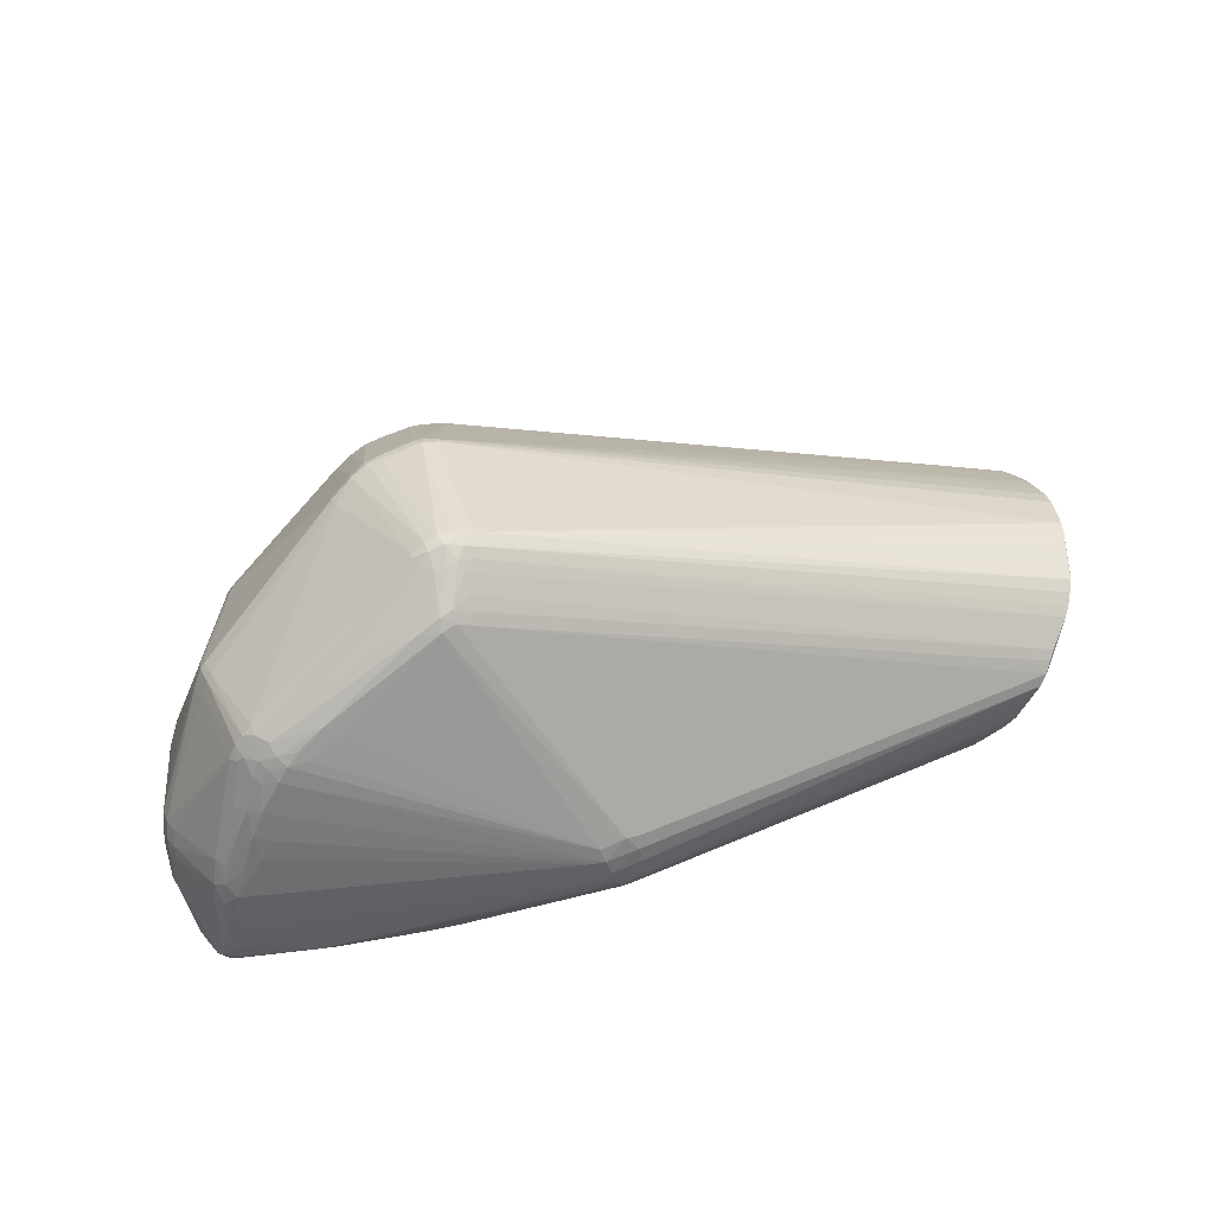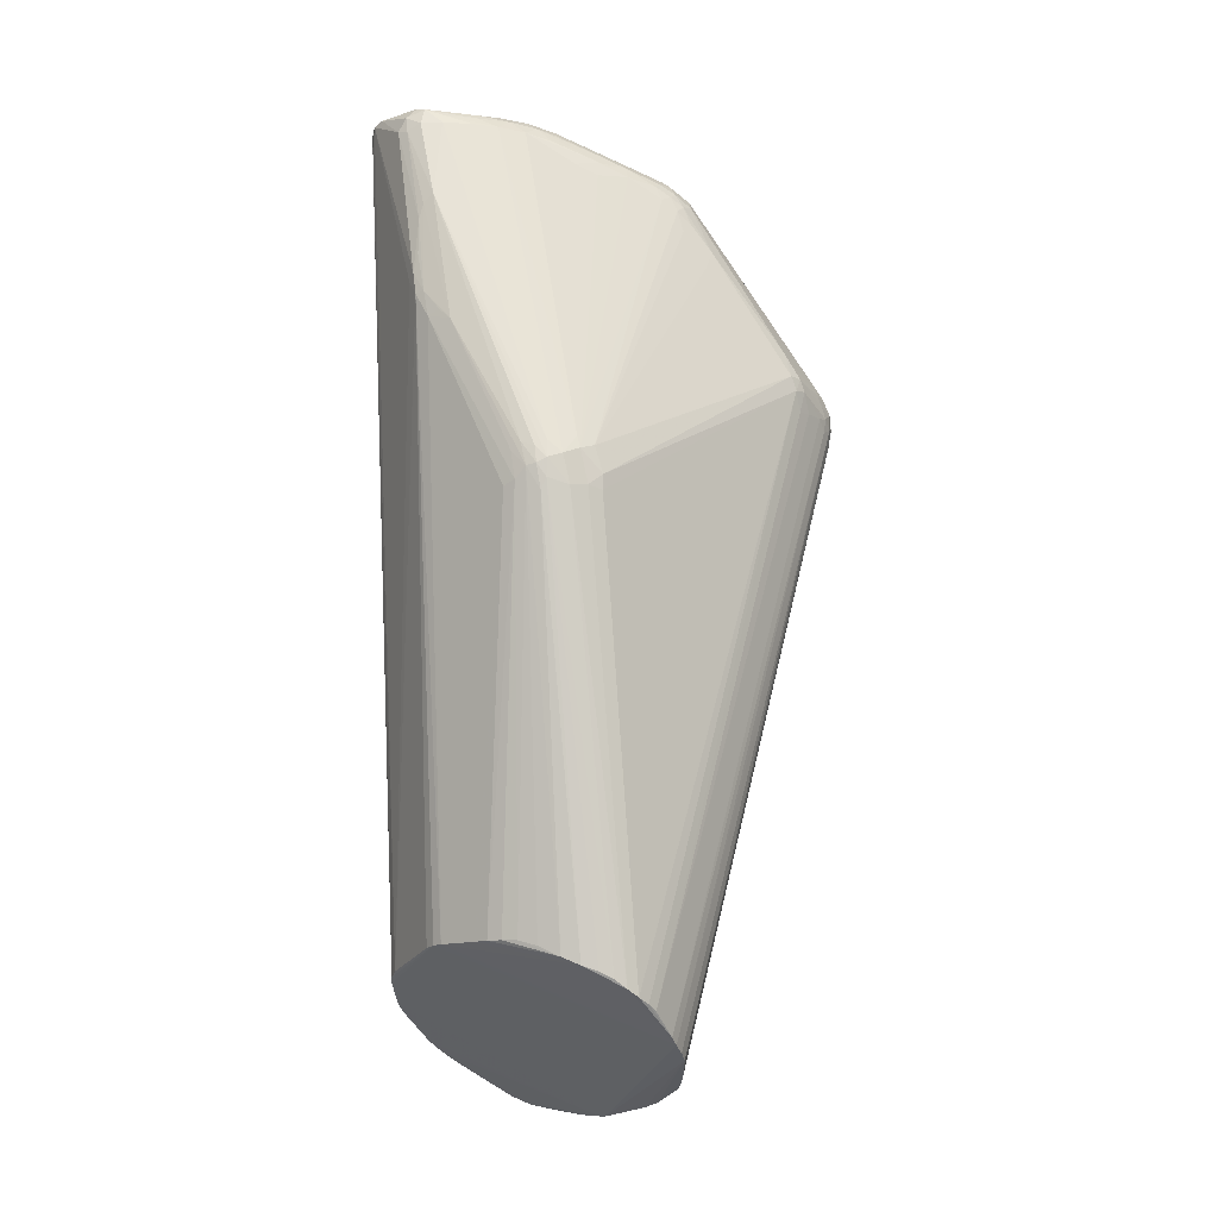
<metadata>
{"format":"obj","ext":"obj","renderer":"f3d","projection":"perspective","resolution":1024,"background":"white","views":[{"elev":56.1,"azim":160.8,"up":"+Z"},{"elev":78.3,"azim":-94.9,"up":"+Y"}]}
</metadata>
<code>
v -0.5785 -0.0938 -0.02238
v -0.5414 -0.1309 -0.06374
v -0.5763 -0.1048 -0.03469
v -0.5719 -0.1145 -0.04993
v -0.5487 -0.121 -0.04408
v -0.5525 -0.1109 -0.02865
v -0.5252 0.02667 -0.206
v -0.5048 0.07509 -0.2023
v -0.5143 0.0492 -0.2084
v -0.5093 0.06114 -0.2071
v -0.4906 0.1486 -0.1659
v -0.4897 0.1599 -0.1587
v -0.4897 0.168 -0.1513
v -0.547 0.2247 0.01393
v -0.5549 0.2185 0.02363
v -0.5613 0.2097 0.03192
v -0.5677 0.2015 0.03818
v -0.5789 -0.06023 -0.1735
v -0.5687 -0.04793 -0.1835
v -0.6427 0.04797 0.0446
v -0.6477 0.02923 0.03545
v -0.6511 0.01021 0.02362
v -0.6054 0.1544 0.05888
v -0.6121 0.1419 0.06148
v -0.5607 -0.03737 -0.1888
v -0.551 -0.02321 -0.1955
v -0.5395 -0.005021 -0.204
v -0.531 0.01153 -0.2074
v -0.598 -0.08324 -0.1487
v -0.5907 -0.07351 -0.1595
v -0.653 -0.008599 0.009925
v -0.6546 -0.0233 -0.001225
v -0.6561 -0.04506 -0.02066
v -0.6567 -0.04024 -0.01563
v -0.6169 0.1241 0.06157
v -0.6244 0.1048 0.06028
v -0.6321 0.08389 0.05801
v -0.6364 0.06973 0.05534
v -0.4918 0.1942 -0.1198
v -0.6145 -0.09665 -0.1266
v -0.6041 -0.09081 -0.1394
v -0.6491 -0.086 -0.05471
v -0.6451 -0.09398 -0.06897
v -0.6388 -0.1019 -0.08974
v -0.6287 -0.1028 -0.1086
v -0.6547 -0.05769 -0.03124
v -0.6526 -0.07098 -0.03888
v -0.6515 -0.07848 -0.04537
v -0.5913 0.1766 0.05093
v -0.5982 0.1673 0.05449
v -0.5138 0.2284 -0.04253
v -0.5229 0.2307 -0.02523
v -0.5297 0.2299 -0.009826
v -0.5376 0.228 0.003144
v -0.4953 0.2179 -0.07961
v -0.502 0.2233 -0.06222
v -0.4925 0.2045 -0.1075
v -0.4937 0.2123 -0.09394
v -0.6559 -0.0339 -0.01008
v -0.0256 -0.1239 0.2168
v -0.007281 -0.1271 0.2202
v 0.01573 0.03352 0.2702
v -0.001204 0.03932 0.2679
v 0.0009671 0.02817 0.2705
v -0.01541 0.02687 0.2664
v -0.1973 -0.1544 -0.1722
v -0.1988 -0.2319 -0.07256
v -0.1616 -0.2391 -0.09663
v -0.2212 -0.2215 -0.1032
v -0.06961 -0.2709 -0.0006425
v -0.0667 -0.2739 -0.01117
v -0.07071 -0.265 -0.08857
v -0.02519 -0.13 0.2134
v -0.01815 -0.1159 0.2213
v 0.006338 0.0787 0.2446
v 0.007796 0.05054 0.2638
v -0.006117 0.05134 0.2607
v -0.2102 -0.171 -0.1666
v -0.179 -0.1832 -0.1615
v -0.1898 -0.1967 -0.1546
v -0.2218 -0.1849 -0.1588
v -0.232 -0.196 -0.1487
v -0.1992 -0.2077 -0.145
v -0.2101 -0.2161 -0.1282
v -0.1486 -0.1942 -0.1536
v -0.1319 -0.2156 -0.1408
v 0.005319 0.09173 0.2345
v -0.1029 -0.2269 -0.1325
v -0.1127 -0.2458 -0.1129
v -0.1063 -0.2385 -0.1252
v -0.09893 -0.2485 -0.1131
v 0.01875 0.01991 0.2682
v 0.002926 0.0166 0.2674
v -0.01498 0.01618 0.2636
v 0.005561 0.06108 0.2569
v -0.09577 0.2681 0.01739
v -0.1003 0.2605 0.03021
v -0.08545 0.2604 0.03205
v -0.07368 0.2768 -0.0278
v -0.08793 0.2766 -0.01964
v -0.09583 0.2734 0.0008799
v -0.09928 0.2751 -0.02581
v 0.08387 0.2326 -0.09705
v -0.06111 0.2687 0.01309
v -0.0489 0.266 0.01115
v -0.06941 0.2771 -0.01764
v -0.07509 0.2741 -0.03726
v -0.05811 0.2665 -0.04994
v -0.0856 0.2688 -0.04848
v -0.08924 0.2616 -0.05953
v -0.05797 0.2611 0.02645
v -0.05072 0.27 -0.04062
v -0.05734 0.2741 -0.02782
v -0.05203 0.2728 -0.01618
v -0.06596 0.2744 -0.002884
v 0.2194 0.2086 -0.1054
v 0.1183 0.2111 -0.129
v 0.1348 0.1986 -0.1346
v 0.1406 0.2078 -0.1299
v 0.21 0.2055 -0.1155
v 0.1579 0.209 -0.1241
v 0.1947 0.2052 -0.1209
v 0.119 0.2165 -0.1208
v 0.09599 0.2263 -0.1068
v 0.09275 0.2198 -0.1186
v 0.03163 0.03375 0.2657
v 0.04758 0.02969 0.2577
v 0.0455 0.04019 0.2572
v 0.03191 0.02112 0.265
v 0.04669 0.0212 0.2564
v 0.1677 0.1215 0.1611
v 0.1499 0.1308 0.1538
v 0.03189 0.05249 0.2581
v 0.02002 0.05272 0.2611
v 0.2166 0.1236 0.1371
v 0.219 0.1115 0.1454
v 0.2323 0.1186 0.1305
v 0.2261 0.1282 0.1255
v 0.04272 0.07551 0.2434
v 0.03933 0.09044 0.2383
v 0.04061 0.1007 0.2288
v 0.02604 0.09823 0.2324
v 0.02679 0.0877 0.2414
v 0.2303 0.08513 0.1445
v 0.245 0.108 0.1265
v 0.2302 0.09825 0.145
v 0.1031 0.08912 0.2097
v 0.06532 0.09443 0.2253
v 0.2087 0.1338 0.1303
v 0.1965 0.1279 0.1423
v 0.1865 0.1364 0.1341
v 0.2096 0.1173 0.1452
v 0.2418 0.07794 0.1328
v 0.2409 0.09021 0.137
v 0.2492 0.09164 0.128
v 0.2205 0.1388 0.116
v 0.2432 0.1475 0.08422
v 0.2569 0.1548 0.0585
v 0.2421 0.1616 0.05439
v 0.2369 0.1322 0.1113
v 0.2558 0.1389 0.08326
v 0.2675 0.1276 0.07662
v 0.2679 0.1441 0.06029
v 0.2789 0.1659 0.01329
v 0.2897 0.1542 0.01646
v 0.2501 0.08082 0.1244
v 0.2521 0.1049 0.119
v 0.2585 0.09647 0.1135
v 0.2603 0.08422 0.1087
v 0.2671 0.1601 0.03732
v 0.2538 0.1671 0.03288
v 0.2426 0.1232 0.1161
v 0.3213 0.1728 -0.1165
v 0.3172 0.1796 -0.1086
v 0.287 0.1746 -0.01255
v 0.3005 0.1864 -0.1134
v 0.2996 0.1864 -0.09208
v 0.2928 0.1799 -0.0388
v 0.2964 0.1832 -0.06253
v 0.2976 0.1747 -0.1362
v 0.2949 0.1816 -0.1273
v 0.3049 0.1539 -0.01019
v 0.3107 0.1773 -0.1276
v 0.3053 0.1761 -0.05927
v 0.3099 0.1707 -0.05575
v 0.3134 0.179 -0.09435
v 0.2952 0.1623 -0.001826
v 0.2973 0.1428 0.01643
v 0.3012 0.1696 -0.0274
v 0.3082 0.1819 -0.08965
v 0.3094 0.1607 -0.03428
v 0.0359 -0.1205 0.2136
v 0.03333 -0.1282 0.2107
v 0.05135 -0.1293 0.2053
v 0.04804 -0.1194 0.2102
v 0.03504 -0.1358 0.2057
v 0.0511 -0.1378 0.1987
v 0.06874 -0.1238 0.1988
v 0.09253 -0.1136 0.1861
v 0.0906 -0.1023 0.1918
v 0.06614 -0.113 0.2039
v 0.06748 -0.133 0.1913
v 0.09182 -0.1229 0.1776
v -0.01204 -0.1364 0.2132
v 0.0004308 -0.1368 0.2125
v 0.01386 -0.1467 0.1993
v 0.02745 -0.1419 0.2013
v 0.2547 -0.03488 0.0868
v 0.2532 -0.04799 0.07622
v 0.2574 -0.01012 0.09375
v 0.26 -0.03139 0.08324
v 0.2591 -0.04417 0.07272
v 0.2515 -0.01287 0.09866
v 0.2706 -0.03308 0.05889
v 0.2711 -0.01988 0.06927
v 0.3032 0.004138 0.01128
v 0.3031 0.01604 0.02209
v 0.2661 -0.0006321 0.08247
v 0.3244 0.05579 -0.003105
v 0.3334 0.05049 -0.02274
v 0.333 0.06632 -0.01785
v 0.3284 0.07963 -0.01381
v 0.3273 0.1053 -0.1589
v 0.3318 0.1197 -0.1498
v 0.3321 0.1312 -0.1422
v 0.3279 0.1479 -0.1311
v 0.325 0.1276 -0.1623
v 0.3226 0.1124 -0.1658
v 0.3065 0.1187 -0.1662
v 0.3433 0.09158 -0.08213
v 0.3412 0.07199 -0.05218
v 0.3353 0.112 -0.06976
v 0.3403 0.1027 -0.0774
v 0.339 0.08641 -0.04662
v 0.3341 0.09856 -0.04208
v 0.327 0.1373 -0.1539
v 0.3373 0.07718 -0.03362
v 0.3326 0.09 -0.02917
v 0.3388 0.06207 -0.03879
v 0.3365 0.04942 -0.04739
v 0.03145 -0.2287 0.1098
v 0.02436 -0.2366 0.09943
v 0.06634 -0.217 0.09768
v 0.04855 -0.2237 0.1048
v 0.04844 -0.2296 0.09725
v 0.06684 -0.223 0.08942
v 0.2099 -0.1463 0.03193
v -0.01719 -0.225 0.1234
v -0.02004 -0.2307 0.1119
v -0.03127 -0.2235 0.1235
v -0.05349 -0.2185 0.1218
v -0.05409 -0.2238 0.1107
v -0.03339 -0.2287 0.1119
v 0.01892 -0.2415 0.08513
v 0.006528 -0.2349 0.1041
v 0.01229 -0.2292 0.1134
v 0.2048 -0.1501 0.03467
v 0.2036 -0.1635 0.01929
v 0.04518 -0.2351 0.08858
v 0.2094 -0.1599 0.01578
v 0.2962 -0.06291 -0.04457
v 0.2944 -0.07126 -0.05423
v 0.2904 -0.07977 -0.06832
v 0.3281 0.0004252 -0.1331
v 0.3262 0.002548 -0.1449
v 0.3346 0.0172 -0.1386
v 0.3314 0.005765 -0.1259
v 0.3367 0.03014 -0.1352
v 0.3359 0.02899 -0.1449
v 0.3298 0.01649 -0.1515
v 0.3228 -0.02479 -0.1012
v 0.3132 0.01757 -0.1635
v 0.3048 0.02007 -0.1654
v 0.3099 -0.0445 -0.06012
v 0.3089 -0.05378 -0.07107
v 0.3151 -0.04211 -0.0831
v 0.3162 -0.03346 -0.07288
v 0.3048 -0.06061 -0.08488
v 0.3109 -0.04887 -0.09479
v 0.3189 -0.03047 -0.1098
v 0.3275 0.02342 -0.1538
v 0.3216 0.01283 -0.1571
v 0.03426 -0.2733 -0.07553
v 0.03322 -0.2772 -0.06364
v -0.008645 -0.2812 -0.04817
v 0.01238 -0.2798 -0.04862
v 0.02257 -0.2763 -0.03313
v -0.005967 -0.2795 -0.03224
v 0.04877 -0.2726 -0.03569
v 0.06725 -0.2687 -0.07664
v 0.0799 -0.2709 -0.06365
v 0.06374 -0.2741 -0.06408
v 0.05709 -0.2749 -0.05048
v 0.08014 -0.2708 -0.05222
v 0.07807 -0.268 -0.03972
v -0.04475 -0.2734 -0.003747
v -0.06149 -0.2724 0.0008708
v -0.05419 -0.2752 -0.01179
v -0.03961 -0.278 -0.04676
v -0.02341 -0.2805 -0.04775
v -0.05219 -0.27 -0.08747
v -0.05577 -0.2737 -0.06907
v -0.03438 -0.2443 -0.1169
v -0.04023 -0.2544 -0.1107
v -0.04622 -0.2629 -0.1009
v -0.02829 -0.2666 -0.09784
v -0.02282 -0.2579 -0.1074
v -0.01376 -0.2666 -0.09771
v -0.007871 -0.26 -0.1033
v 0.1136 -0.2417 -0.09625
v -0.03856 -0.2776 -0.06728
v -0.03455 -0.2738 -0.08433
v -0.02271 -0.2741 -0.08421
v -0.02019 -0.2758 -0.08043
v 0.1084 -0.2647 -0.05199
v 0.1223 -0.2607 -0.06018
v 0.1263 -0.2577 -0.04816
v 0.1141 -0.259 -0.07594
v 0.1075 -0.256 -0.0824
v 0.08501 -0.2689 -0.07109
v -0.02264 -0.2794 -0.06583
v 0.1325 -0.2503 -0.03716
v 0.1264 -0.2554 -0.07458
v 0.1494 -0.2399 -0.04517
v 0.2095 -0.1825 -0.1178
v 0.2027 -0.175 -0.1355
v 0.1524 -0.2339 -0.09031
v 0.1314 -0.2496 -0.0821
v 0.1399 -0.2509 -0.07192
v 0.1457 -0.2483 -0.06428
v 0.1887 -0.208 -0.07712
v 0.2013 -0.1971 -0.08585
v 0.1946 -0.1982 -0.1071
v 0.129 -0.2437 -0.09019
v 0.1381 -0.2538 -0.06149
v 0.1243 -0.2354 -0.1003
v 0.2045 -0.1883 -0.1144
v 0.2068 -0.1907 -0.1029
v 0.2114 -0.1868 -0.09066
v 0.2739 -0.09782 -0.1517
v 0.2742 -0.09812 -0.1472
v 0.2407 -0.124 -0.1603
v 0.2289 -0.1394 -0.1545
v 0.2245 -0.1334 -0.1592
v 0.2398 -0.1159 -0.1647
v 0.2157 -0.1591 -0.1453
v 0.2117 -0.1517 -0.151
v 0.2038 -0.1824 -0.1259
v 0.219 -0.1642 -0.137
v 0.2369 -0.136 -0.1513
v 0.257 -0.1108 -0.1596
v 0.2578 -0.1124 -0.156
v 0.2579 -0.1024 -0.1652
v 0.2486 -0.09557 -0.1673
v 0.2303 -0.1069 -0.1671
v 0.2158 -0.1794 -0.1097
v 0.2223 -0.1673 -0.1269
v 0.2284 -0.1638 -0.1142
f 34 24 50
f 50 12 34
f 34 12 9
f 251 73 1
f 44 18 45
f 94 38 60
f 77 50 63
f 17 142 16
f 16 142 15
f 142 97 15
f 12 50 13
f 50 14 13
f 7 9 28
f 28 9 354
f 251 1 6
f 47 73 34
f 47 1 73
f 47 48 1
f 324 258 322
f 24 36 35
f 65 94 64
f 38 94 65
f 65 35 36
f 24 35 65
f 64 63 65
f 65 63 24
f 22 24 34
f 22 21 24
f 22 73 60
f 60 21 22
f 37 36 24
f 38 65 37
f 37 65 36
f 23 50 24
f 24 63 23
f 23 63 50
f 14 15 96
f 96 15 97
f 98 97 142
f 104 96 98
f 98 96 97
f 49 14 50
f 49 15 14
f 16 15 49
f 49 17 16
f 49 50 77
f 52 13 14
f 39 13 52
f 52 54 53
f 14 54 52
f 53 54 100
f 100 52 53
f 125 13 39
f 345 354 353
f 228 354 9
f 78 26 27
f 28 27 19
f 42 48 46
f 48 47 46
f 46 47 34
f 44 71 2
f 1 48 3
f 3 6 1
f 3 48 42
f 67 44 45
f 67 71 44
f 67 302 71
f 64 94 93
f 74 94 60
f 32 22 34
f 38 37 20
f 24 21 20
f 20 37 24
f 60 38 20
f 20 21 60
f 77 63 76
f 142 17 87
f 17 75 87
f 102 100 99
f 52 100 102
f 51 52 102
f 101 100 54
f 101 54 14
f 14 96 101
f 51 58 57
f 39 52 57
f 57 52 51
f 110 125 39
f 39 57 110
f 12 13 117
f 13 125 117
f 28 354 355
f 354 345 355
f 10 9 12
f 353 354 273
f 354 228 273
f 25 26 78
f 78 19 25
f 25 27 26
f 25 19 27
f 45 84 69
f 69 67 45
f 302 67 69
f 40 84 45
f 82 84 40
f 40 41 82
f 18 82 30
f 45 18 30
f 30 40 45
f 78 80 81
f 81 19 78
f 81 82 18
f 18 19 81
f 42 46 43
f 43 46 44
f 44 2 43
f 18 44 33
f 44 46 33
f 33 46 34
f 33 19 18
f 28 19 33
f 33 7 28
f 34 9 33
f 9 7 33
f 70 2 71
f 6 3 5
f 2 70 5
f 251 6 5
f 5 3 42
f 286 288 285
f 71 302 311
f 311 302 301
f 301 312 311
f 231 237 239
f 221 220 239
f 239 237 221
f 353 340 351
f 34 73 59
f 59 32 34
f 73 32 59
f 73 22 31
f 31 32 73
f 22 32 31
f 104 98 111
f 111 156 104
f 134 76 62
f 62 63 64
f 62 76 63
f 77 76 95
f 95 49 77
f 95 75 17
f 17 49 95
f 142 87 143
f 143 87 75
f 75 95 143
f 143 140 142
f 143 95 76
f 143 76 134
f 134 140 143
f 55 58 51
f 115 96 104
f 115 101 96
f 12 117 11
f 11 117 8
f 11 10 12
f 8 10 11
f 79 80 78
f 66 355 345
f 28 355 66
f 345 79 66
f 66 27 28
f 78 27 66
f 66 79 78
f 230 224 225
f 269 224 230
f 105 115 104
f 178 115 105
f 189 178 175
f 171 158 175
f 175 105 171
f 178 105 175
f 104 156 157
f 151 131 149
f 149 111 151
f 156 111 149
f 138 156 149
f 314 312 313
f 302 69 68
f 68 69 84
f 82 81 83
f 83 81 80
f 83 84 82
f 82 41 29
f 29 30 82
f 41 40 29
f 40 30 29
f 307 88 303
f 251 5 252
f 252 5 70
f 248 250 249
f 297 70 71
f 297 252 70
f 42 43 4
f 4 5 42
f 4 43 2
f 2 5 4
f 299 300 71
f 71 311 299
f 299 311 300
f 285 300 321
f 300 311 321
f 321 312 314
f 321 311 312
f 260 332 339
f 260 258 324
f 260 257 258
f 260 247 257
f 212 260 261
f 247 260 212
f 257 247 212
f 219 218 215
f 215 217 219
f 221 168 219
f 219 220 221
f 219 217 220
f 215 218 210
f 234 231 230
f 234 237 231
f 221 237 222
f 222 168 221
f 188 168 222
f 238 234 235
f 237 234 238
f 188 222 238
f 238 222 237
f 220 217 216
f 240 220 271
f 240 239 220
f 204 73 251
f 251 250 204
f 204 250 248
f 248 205 204
f 256 205 248
f 256 242 241
f 241 196 207
f 196 205 207
f 197 196 241
f 199 257 208
f 208 213 199
f 257 202 243
f 258 257 243
f 315 259 242
f 242 295 315
f 132 131 151
f 151 111 132
f 141 148 131
f 141 140 148
f 131 132 141
f 142 140 141
f 141 132 111
f 141 98 142
f 141 111 98
f 128 148 133
f 133 126 128
f 133 140 134
f 134 62 133
f 62 126 133
f 51 102 107
f 107 102 99
f 100 101 106
f 101 115 106
f 99 100 106
f 106 115 114
f 114 116 106
f 8 117 118
f 118 227 8
f 229 227 228
f 229 228 9
f 9 10 229
f 229 10 8
f 8 227 229
f 80 79 86
f 228 227 223
f 223 269 228
f 223 227 224
f 224 269 223
f 230 231 268
f 268 269 230
f 184 178 189
f 177 174 176
f 176 116 177
f 177 116 114
f 230 225 226
f 104 157 159
f 159 105 104
f 171 105 159
f 159 158 171
f 159 157 158
f 301 302 72
f 302 68 72
f 72 68 84
f 84 83 91
f 298 297 71
f 71 300 298
f 298 300 285
f 285 288 298
f 242 297 296
f 296 298 288
f 297 298 296
f 255 297 242
f 249 297 255
f 248 249 255
f 255 256 248
f 242 256 255
f 253 249 250
f 253 297 249
f 252 297 253
f 253 250 251
f 251 252 253
f 233 234 230
f 235 234 233
f 271 220 277
f 261 275 274
f 220 216 274
f 274 277 220
f 275 277 274
f 340 279 278
f 262 275 261
f 261 260 262
f 262 260 339
f 331 260 324
f 332 260 331
f 208 212 211
f 215 210 211
f 211 213 208
f 211 210 213
f 208 257 209
f 209 212 208
f 257 212 209
f 218 219 169
f 169 219 168
f 166 210 218
f 214 217 215
f 214 216 217
f 214 274 216
f 261 274 214
f 214 212 261
f 215 211 214
f 214 211 212
f 352 351 340
f 205 256 206
f 206 207 205
f 206 256 241
f 241 207 206
f 203 202 257
f 257 199 203
f 203 199 202
f 198 197 202
f 202 199 198
f 144 130 200
f 200 213 144
f 200 199 213
f 200 198 199
f 244 197 241
f 202 197 244
f 244 243 202
f 322 259 317
f 259 315 317
f 317 315 316
f 131 148 136
f 127 130 144
f 128 126 127
f 148 140 139
f 139 133 148
f 140 133 139
f 56 55 51
f 51 107 56
f 56 107 55
f 58 55 109
f 55 107 109
f 109 57 58
f 109 110 57
f 109 107 108
f 125 110 109
f 116 120 103
f 108 107 103
f 125 109 103
f 103 109 108
f 99 106 113
f 113 106 116
f 176 174 183
f 85 86 79
f 228 269 270
f 270 265 340
f 270 340 353
f 353 282 270
f 353 273 272
f 272 282 353
f 272 273 228
f 228 282 272
f 340 265 280
f 271 279 280
f 280 279 340
f 269 268 266
f 271 280 266
f 266 270 269
f 265 270 266
f 231 239 266
f 266 268 231
f 185 184 189
f 189 191 185
f 185 191 174
f 178 184 190
f 174 177 190
f 182 191 189
f 188 238 182
f 235 191 182
f 182 238 235
f 170 175 158
f 170 164 175
f 167 168 188
f 89 91 301
f 84 91 89
f 301 72 89
f 89 72 84
f 305 312 301
f 301 91 305
f 90 91 83
f 90 83 80
f 90 305 91
f 90 88 307
f 80 86 90
f 90 86 88
f 254 296 288
f 242 296 254
f 288 287 254
f 254 287 242
f 174 191 232
f 232 233 174
f 232 191 235
f 235 233 232
f 271 277 276
f 276 277 275
f 276 279 271
f 275 278 276
f 276 278 279
f 339 278 263
f 263 278 275
f 263 262 339
f 275 262 263
f 144 213 153
f 213 210 153
f 168 167 155
f 155 167 145
f 155 169 168
f 218 169 155
f 155 166 218
f 284 321 314
f 284 292 286
f 285 321 284
f 284 286 285
f 286 292 293
f 288 286 293
f 293 287 288
f 347 85 79
f 347 303 88
f 88 86 347
f 86 85 347
f 307 303 347
f 357 352 340
f 61 204 205
f 61 205 196
f 196 193 61
f 61 193 192
f 60 73 61
f 73 204 61
f 61 74 60
f 61 93 94
f 94 74 61
f 192 193 194
f 197 198 194
f 196 197 194
f 194 193 196
f 129 126 62
f 130 127 129
f 129 127 126
f 245 244 241
f 241 242 245
f 242 259 245
f 245 259 322
f 147 148 128
f 128 136 147
f 147 136 148
f 146 136 128
f 146 127 144
f 128 127 146
f 146 155 145
f 138 149 135
f 138 135 137
f 137 135 136
f 137 146 145
f 136 146 137
f 112 107 99
f 112 103 107
f 116 103 112
f 99 113 112
f 112 113 116
f 181 122 120
f 180 122 181
f 181 183 180
f 181 120 116
f 181 116 176
f 176 183 181
f 123 103 120
f 120 122 123
f 122 121 123
f 123 117 125
f 227 180 236
f 180 183 236
f 236 226 225
f 224 227 236
f 236 225 224
f 281 282 228
f 228 270 281
f 281 270 282
f 264 280 265
f 265 266 264
f 264 266 280
f 239 240 267
f 267 266 239
f 267 240 271
f 271 266 267
f 174 190 186
f 186 190 184
f 186 185 174
f 184 185 186
f 178 190 179
f 179 190 177
f 179 177 114
f 114 115 179
f 179 115 178
f 165 163 188
f 158 157 161
f 161 163 158
f 164 170 187
f 163 165 187
f 158 163 187
f 187 170 158
f 175 164 187
f 189 175 187
f 187 182 189
f 188 182 187
f 187 165 188
f 188 163 162
f 162 167 188
f 163 161 162
f 145 167 162
f 162 161 145
f 306 313 312
f 312 305 306
f 305 90 306
f 340 278 341
f 289 293 295
f 287 293 289
f 289 295 242
f 242 287 289
f 294 293 292
f 294 315 295
f 295 293 294
f 344 79 345
f 344 347 79
f 351 352 349
f 352 357 349
f 326 334 336
f 358 357 340
f 340 341 358
f 358 341 278
f 358 278 339
f 339 332 338
f 92 129 62
f 64 93 92
f 92 62 64
f 93 61 92
f 92 61 192
f 192 129 92
f 201 194 198
f 130 129 201
f 201 200 130
f 198 200 201
f 192 194 195
f 195 129 192
f 194 201 195
f 195 201 129
f 243 244 246
f 244 245 246
f 246 245 322
f 258 243 246
f 246 322 258
f 154 146 144
f 155 146 154
f 144 153 154
f 166 155 154
f 210 166 154
f 154 153 210
f 150 149 131
f 131 135 150
f 150 135 149
f 131 136 152
f 152 135 131
f 136 135 152
f 119 121 122
f 117 123 119
f 119 123 121
f 119 122 180
f 119 180 227
f 119 118 117
f 227 118 119
f 125 103 124
f 124 123 125
f 103 123 124
f 173 183 174
f 173 236 183
f 226 236 173
f 174 233 173
f 230 226 173
f 173 233 230
f 138 137 160
f 160 161 157
f 160 156 138
f 160 157 156
f 172 137 145
f 145 161 172
f 172 160 137
f 161 160 172
f 304 90 307
f 307 306 304
f 304 306 90
f 346 349 326
f 346 326 307
f 307 347 346
f 307 326 309
f 326 336 309
f 283 284 314
f 292 284 283
f 316 315 291
f 315 294 291
f 291 294 292
f 357 358 356
f 356 338 357
f 356 358 339
f 339 338 356
f 347 344 343
f 343 346 347
f 308 306 307
f 307 309 308
f 313 306 308
f 290 283 308
f 314 313 308
f 308 283 314
f 320 291 292
f 316 291 320
f 320 318 316
f 292 283 320
f 320 283 290
f 332 331 330
f 330 331 324
f 330 338 332
f 326 349 348
f 357 338 325
f 338 337 325
f 337 348 325
f 325 349 357
f 325 348 349
f 342 344 345
f 342 343 344
f 342 345 353
f 353 351 342
f 349 346 350
f 346 343 350
f 351 349 350
f 350 342 351
f 343 342 350
f 310 336 334
f 310 309 336
f 310 308 309
f 333 337 338
f 324 322 335
f 335 330 324
f 322 317 335
f 335 317 316
f 290 308 319
f 308 310 319
f 319 310 334
f 319 320 290
f 318 320 319
f 330 335 329
f 338 330 329
f 329 333 338
f 337 333 329
f 329 335 316
f 328 334 326
f 328 319 334
f 318 319 328
f 327 348 337
f 337 329 327
f 329 328 327
f 326 348 327
f 327 328 326
f 316 318 323
f 323 329 316
f 318 328 323
f 323 328 329

</code>
